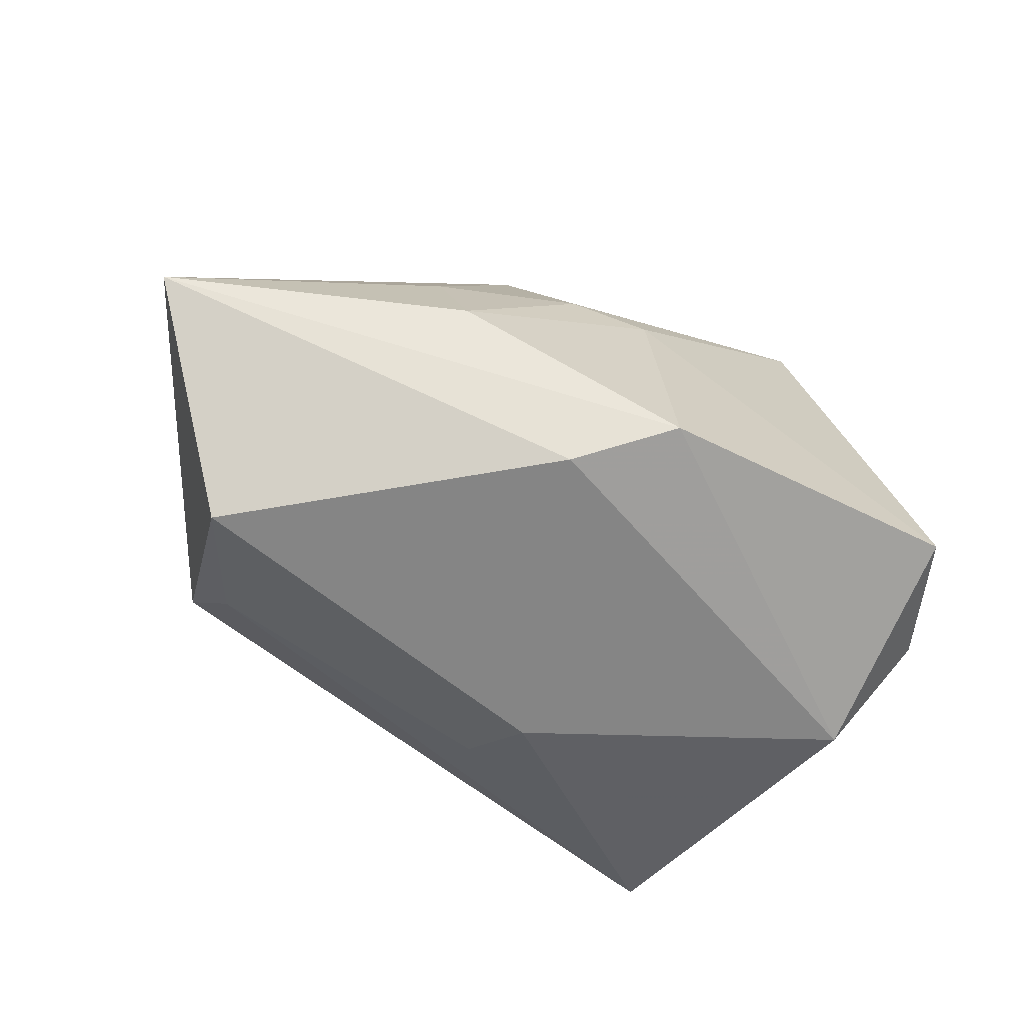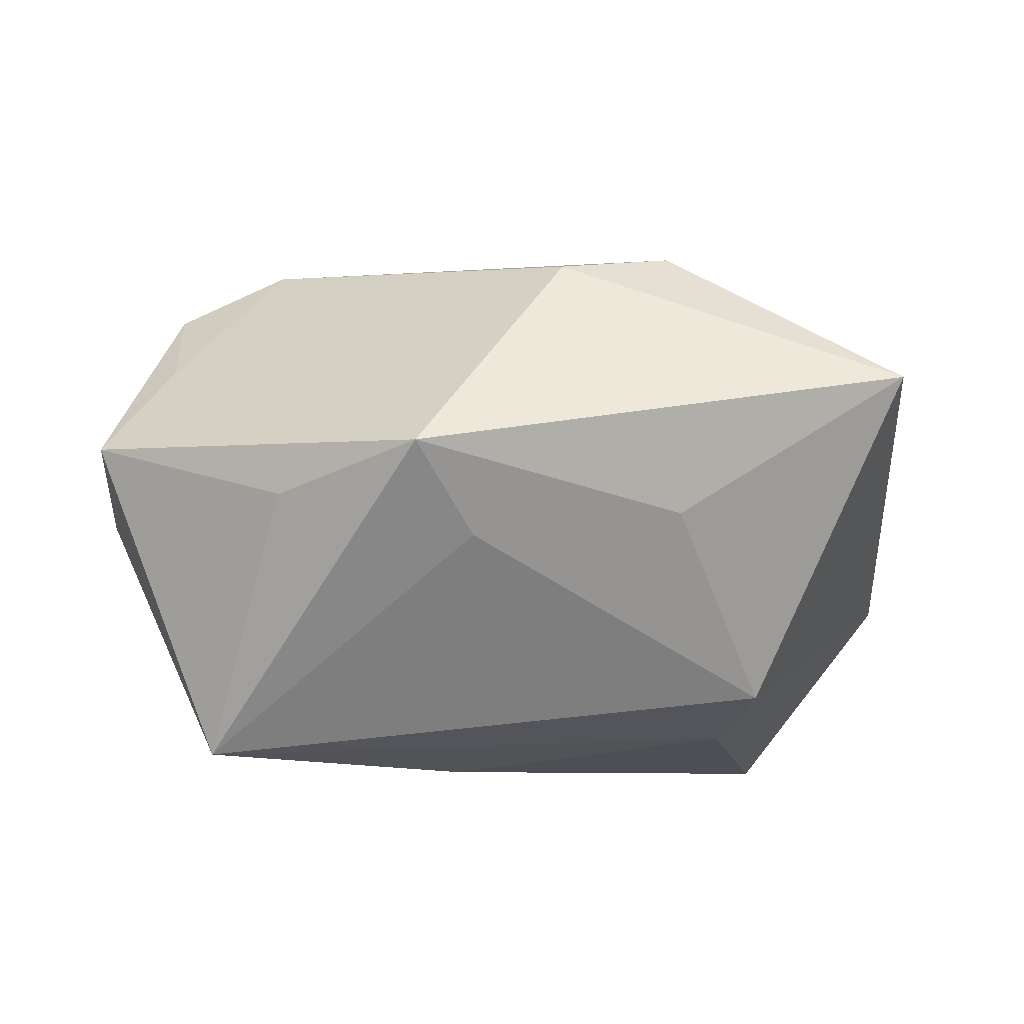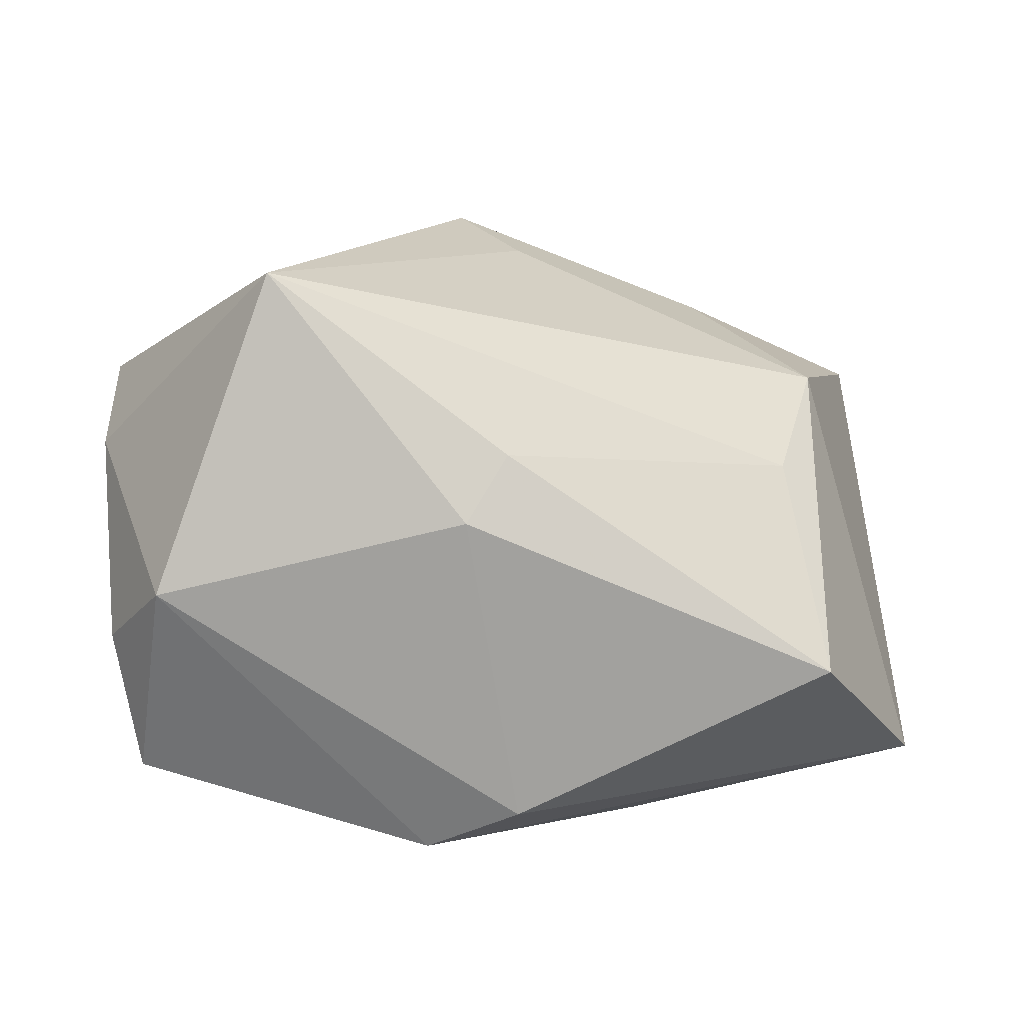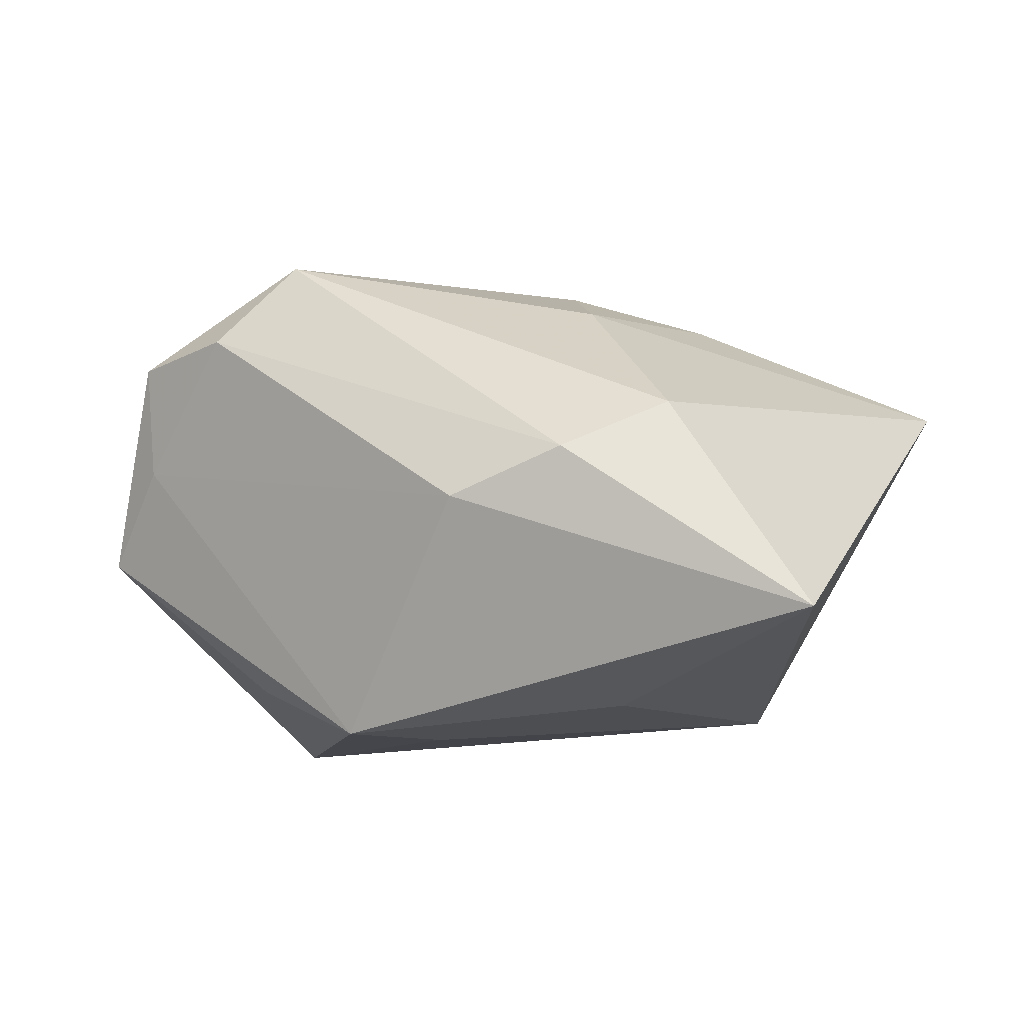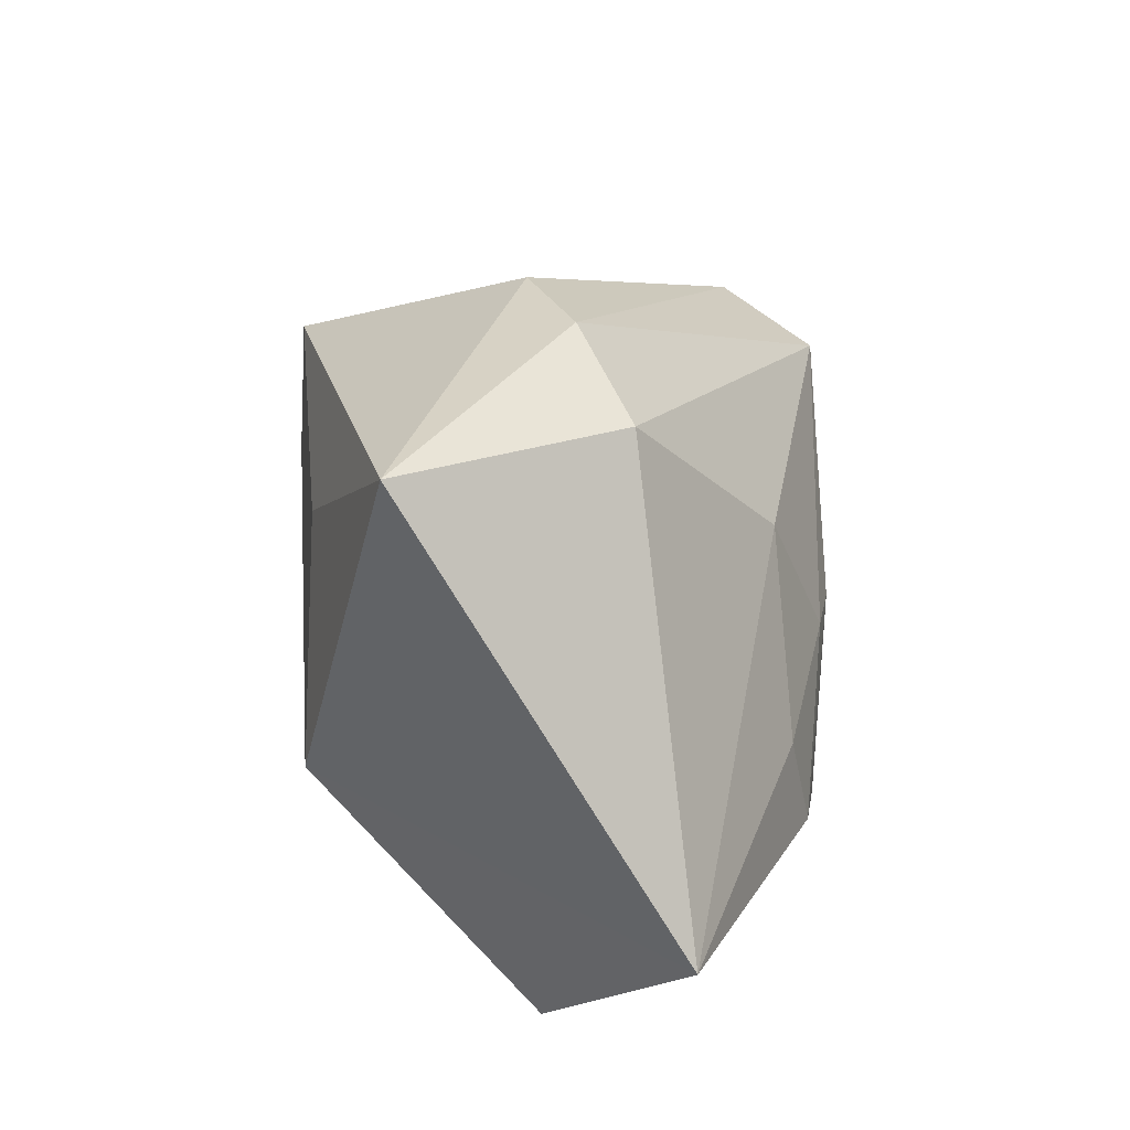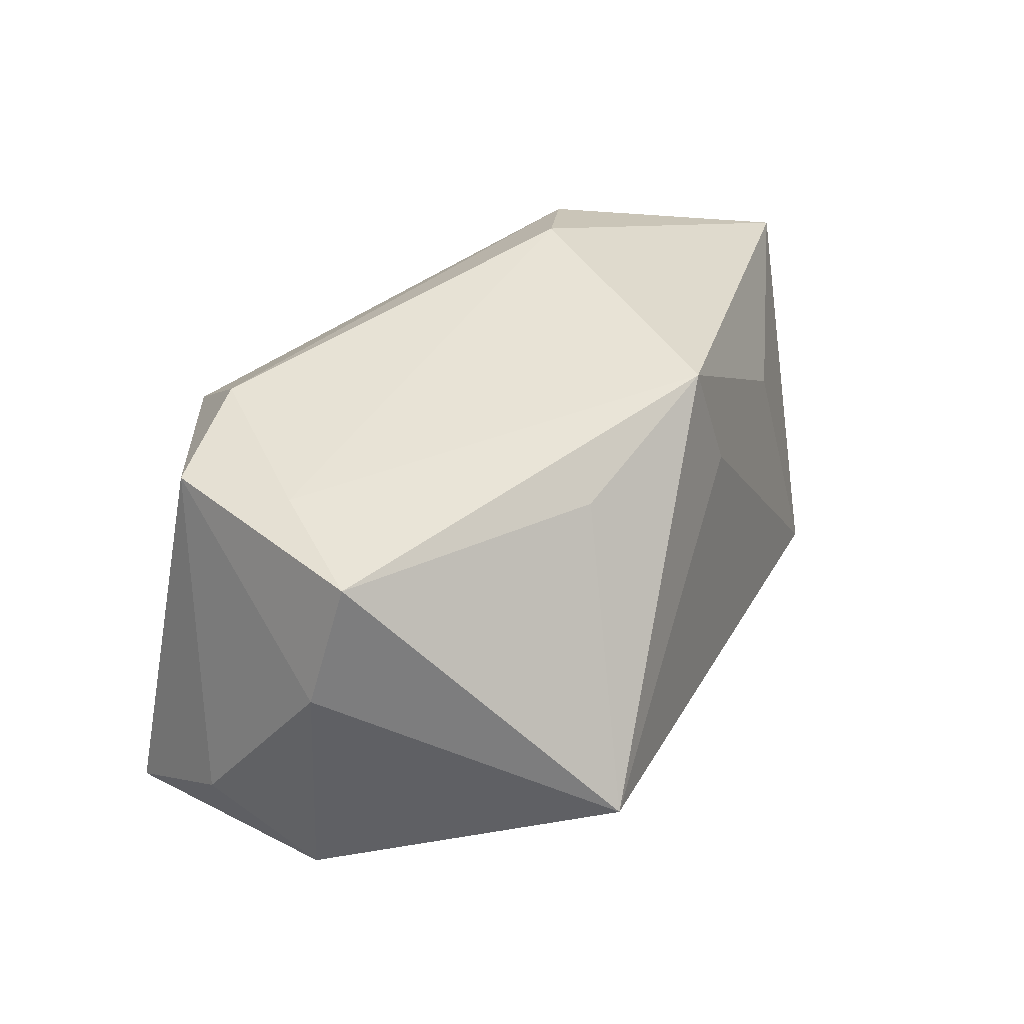
<metadata>
{"format":"obj","ext":"obj","renderer":"f3d","projection":"perspective","resolution":1024,"background":"white","views":[{"elev":-66.1,"azim":-29.6,"up":"+Y"},{"elev":-61.7,"azim":174.4,"up":"+Z"},{"elev":-68.2,"azim":167.9,"up":"+Y"},{"elev":-9.5,"azim":-164.7,"up":"+Z"},{"elev":27.8,"azim":-90.3,"up":"+Y"},{"elev":17.7,"azim":116.5,"up":"+Y"}]}
</metadata>
<code>
v 0.02408 0.01401 -0.0218
v 0.03418 -0.02639 0.004946
v 0.01984 0.01828 0.02664
v -0.02084 -0.01618 0.02414
v 0.03879 -0.01777 0.0146
v -0.006781 -0.03005 0.02005
v 0.02782 0.02205 0.01759
v -0.008829 -0.0004176 0.02579
v -0.02706 -0.01477 -0.01814
v 0.03923 0.01566 0.01631
v 0.01018 0.02458 -0.02734
v 0.004957 -0.02762 -0.009855
v 0.02942 -0.01582 -0.02774
v -0.006401 -0.021 -0.01693
v -0.01582 0.03544 0.0007292
v -0.03432 -0.03005 -0.002714
v 0.003368 0.01423 -0.0275
v -0.02578 0.0294 0.005998
v 0.03301 -0.02138 0.02729
v -0.04904 -0.01399 0.01145
v -0.01407 0.01349 0.02013
v -0.0181 0.01719 -0.02434
v -0.004102 0.0354 -0.003918
v 0.04435 -0.003345 -0.001384
v -0.0405 0.03126 -0.01593
v 0.001477 -0.02735 0.02729
v 0.03857 0.01484 0.004036
v -0.02311 -0.005813 0.02196
v -0.02928 -0.004406 -0.02508
v 0.002117 -0.02357 -0.01642
v -0.0008604 -0.001353 0.02729
v 0.04547 0.009159 -0.005904
f 20 16 6
f 6 16 12
f 29 20 25
f 16 20 29
f 26 20 6
f 23 11 25
f 25 20 18
f 13 12 30
f 30 12 16
f 6 12 2
f 2 26 6
f 19 26 2
f 2 12 13
f 17 11 13
f 13 29 17
f 17 29 11
f 25 11 22
f 22 29 25
f 11 29 22
f 13 11 1
f 1 32 13
f 11 32 1
f 31 19 3
f 31 26 19
f 27 32 11
f 11 23 27
f 15 23 25
f 25 18 15
f 15 18 3
f 16 29 9
f 9 29 13
f 19 2 5
f 20 26 4
f 26 31 4
f 7 27 23
f 23 15 7
f 7 15 3
f 14 30 16
f 16 9 14
f 13 30 14
f 14 9 13
f 24 5 2
f 13 32 24
f 24 2 13
f 3 18 21
f 21 18 20
f 27 7 10
f 32 27 10
f 3 19 10
f 10 7 3
f 19 5 10
f 10 24 32
f 5 24 10
f 8 4 31
f 8 31 3
f 3 21 8
f 20 4 28
f 4 8 28
f 28 21 20
f 28 8 21

</code>
